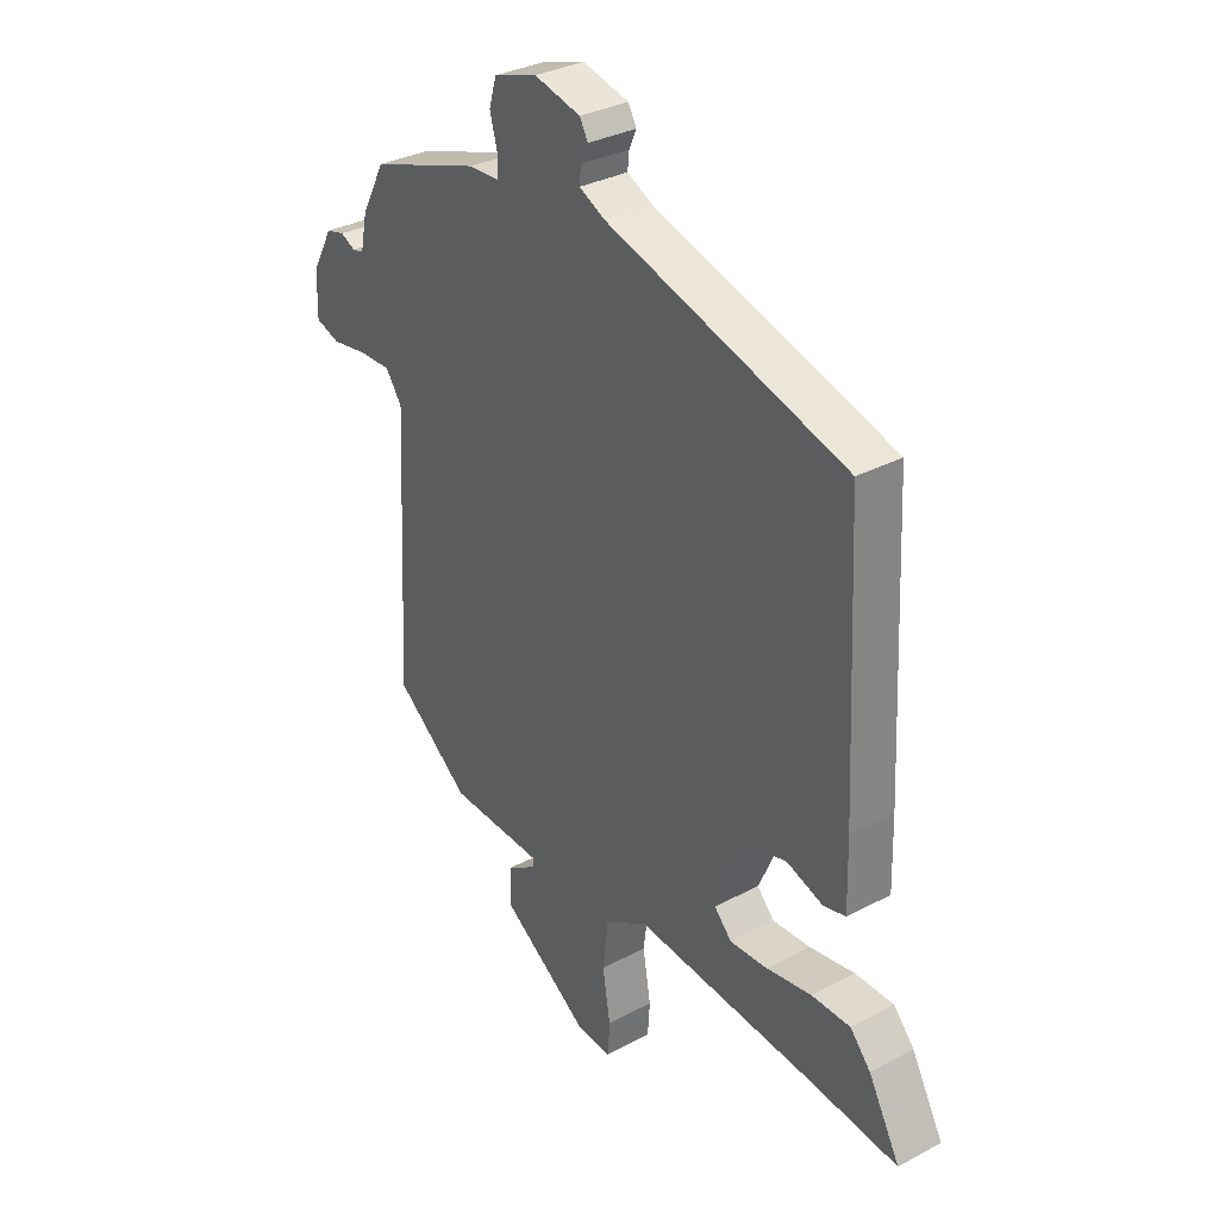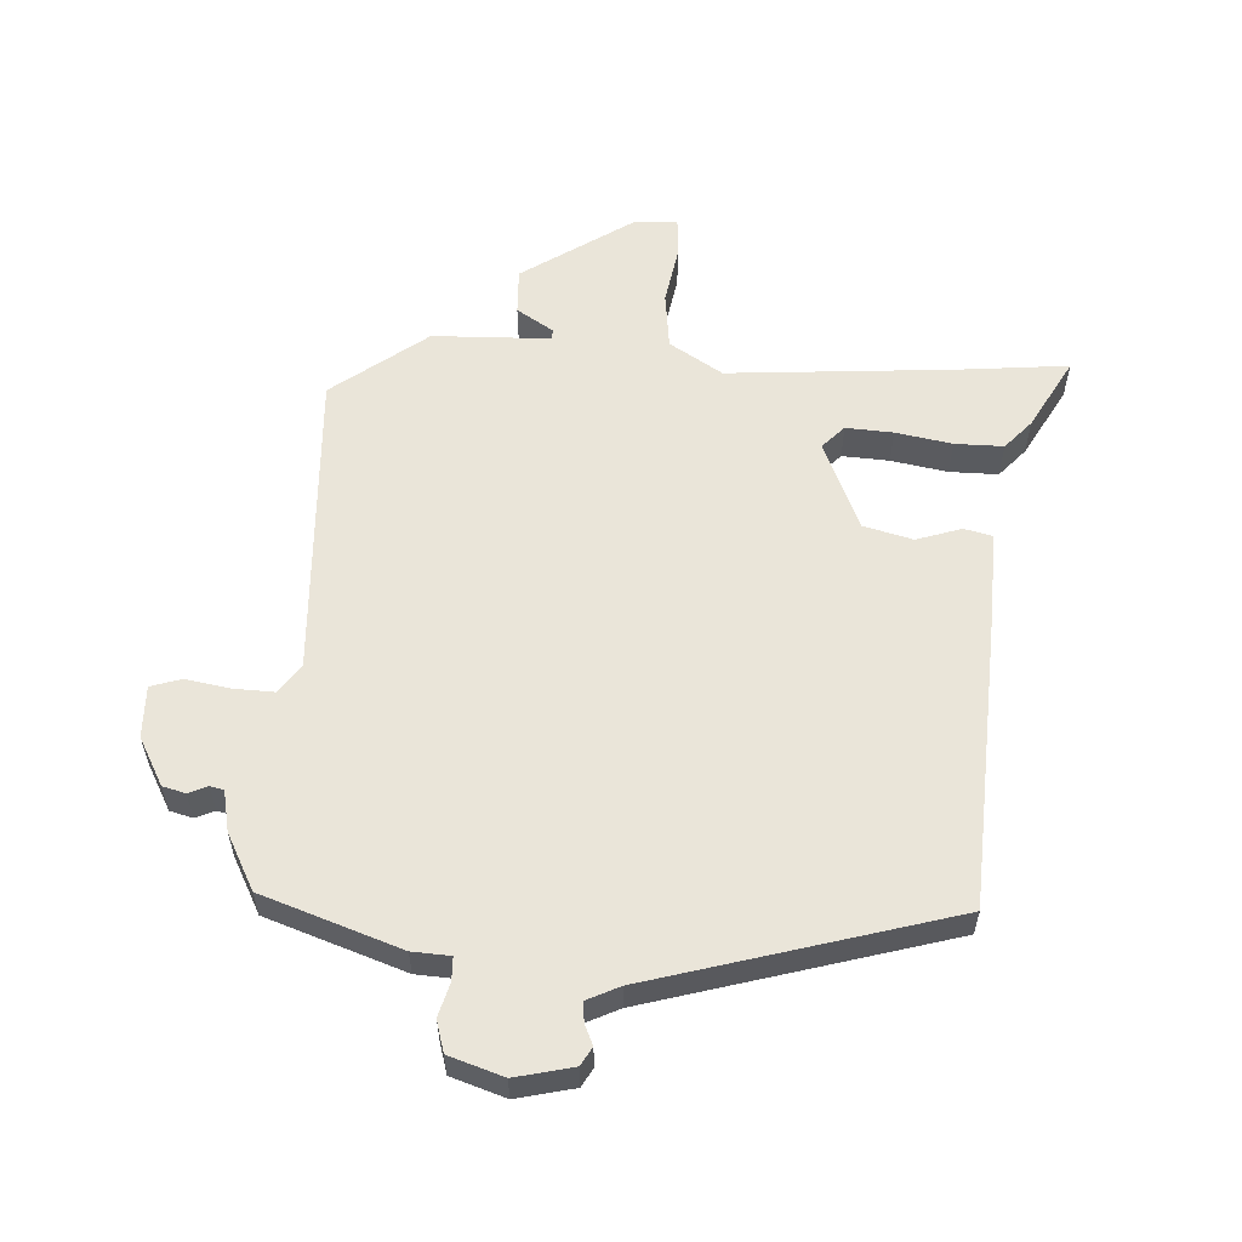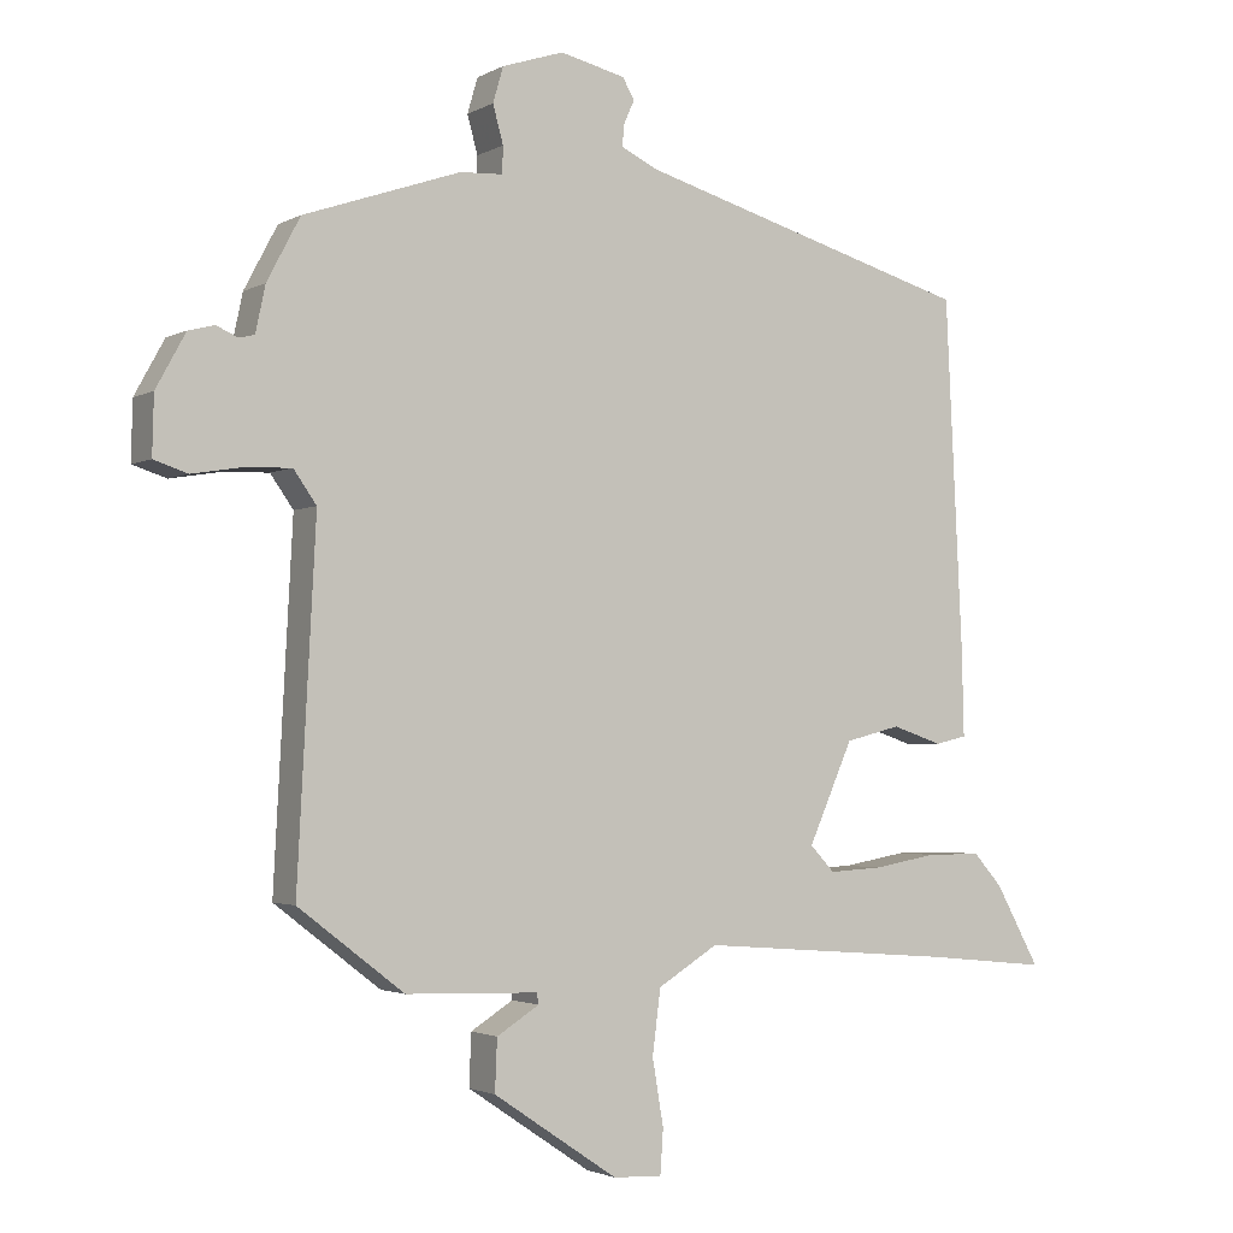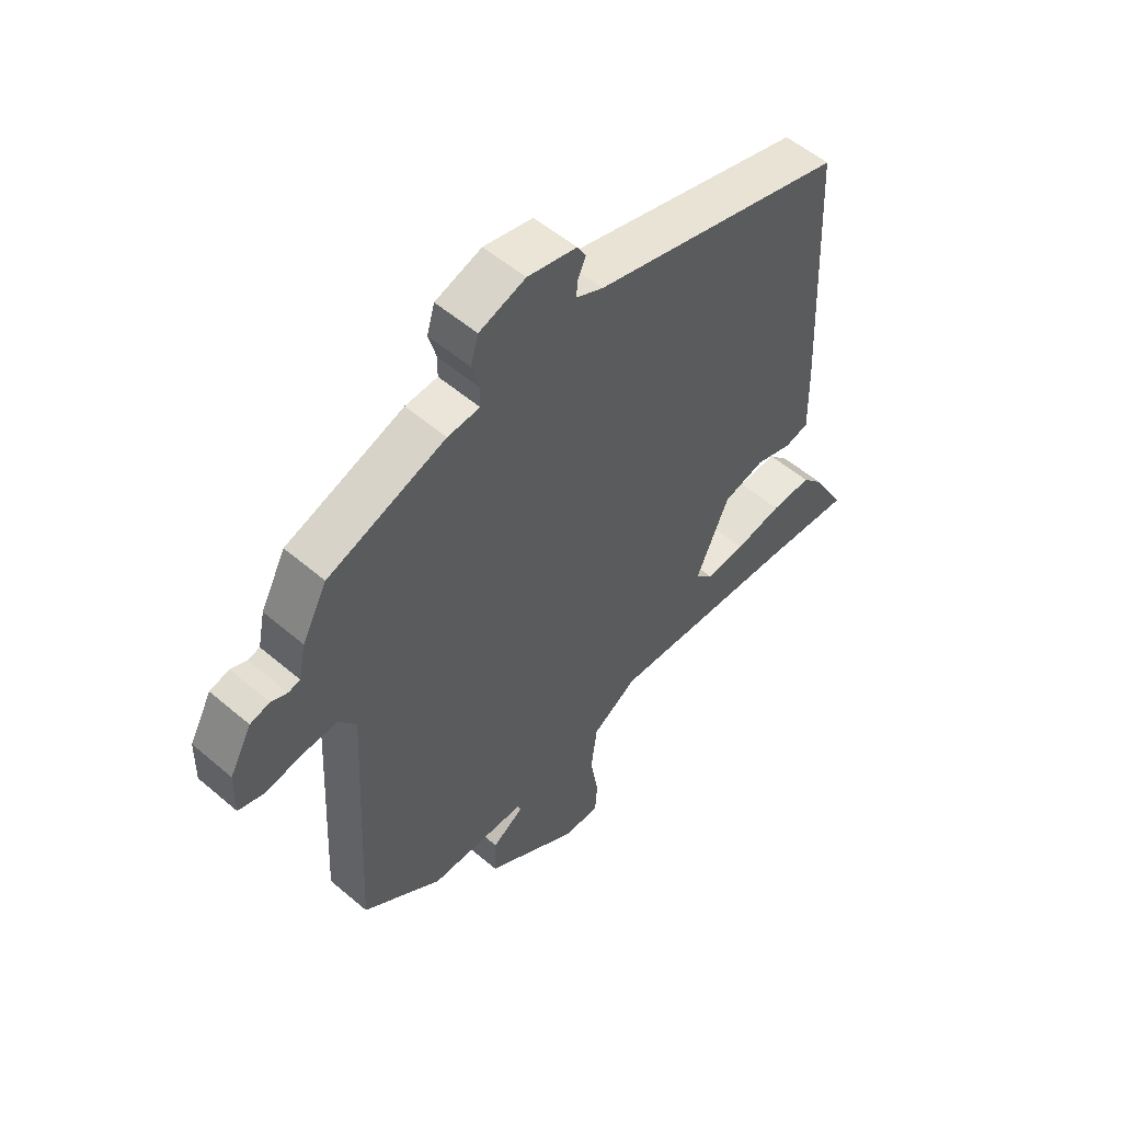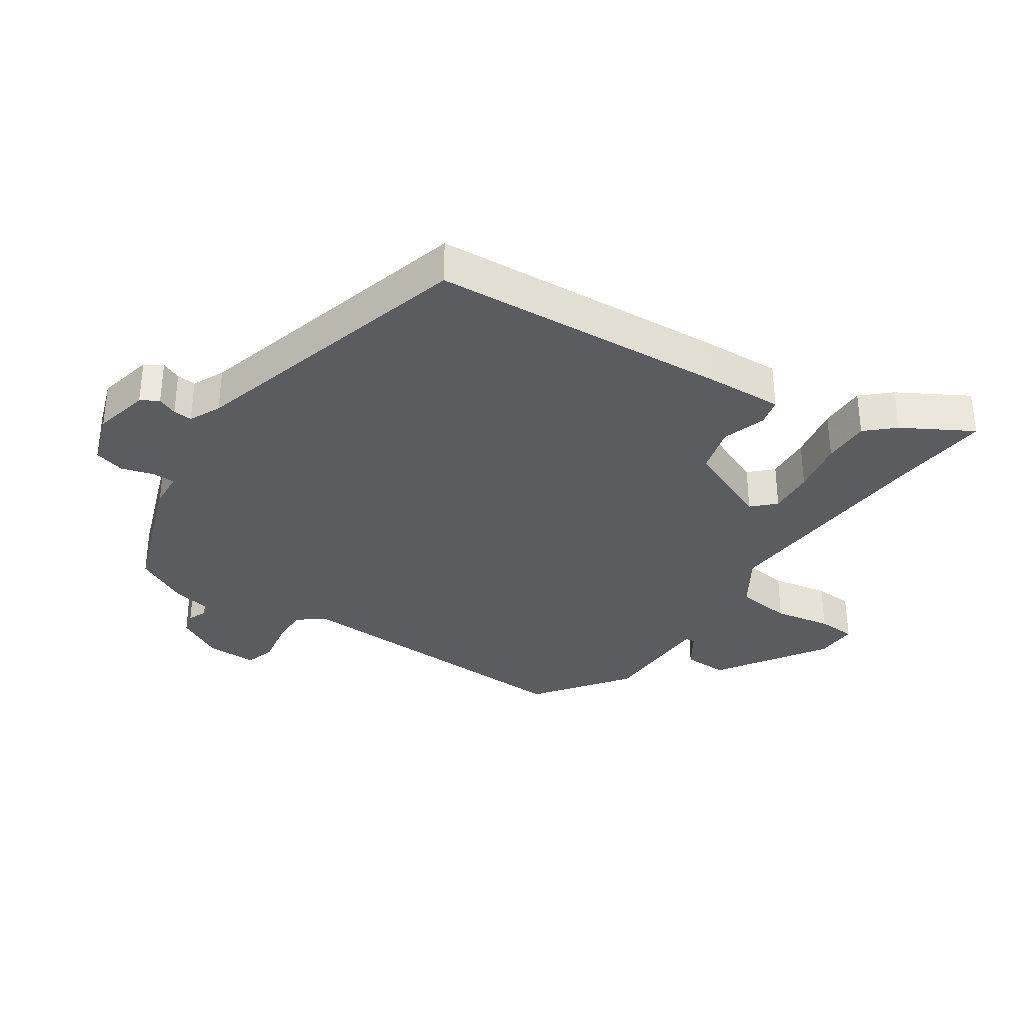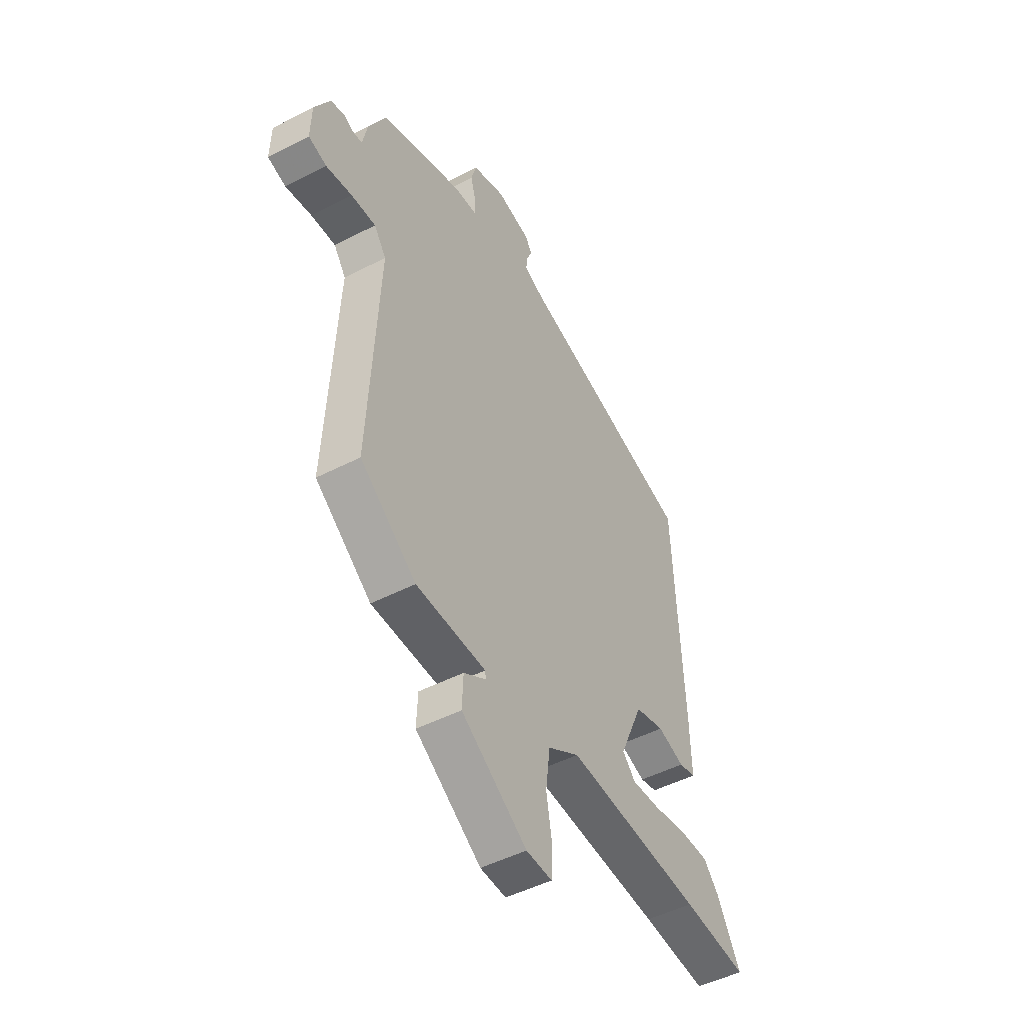
<metadata>
{"format":"obj","ext":"obj","renderer":"f3d","projection":"perspective","resolution":1024,"background":"white","views":[{"elev":32.6,"azim":53.5,"up":"+Z"},{"elev":57.8,"azim":3.5,"up":"+Y"},{"elev":-2.4,"azim":-29.7,"up":"+Z"},{"elev":54.7,"azim":-48.0,"up":"+Z"},{"elev":-33.9,"azim":57.0,"up":"+Y"},{"elev":-48.1,"azim":-59.9,"up":"+Z"}]}
</metadata>
<code>
v -0.485 0.07 0.419
v -0.274 0.07 0.491
v -0.216 0.07 0.494
v -0.215 0.07 0.53
v -0.229 0.07 0.581
v -0.215 0.07 0.629
v -0.132 0.07 0.656
v -0.044 0.07 0.635
v -0.028 0.07 0.607
v -0.042 0.07 0.576
v -0.045 0.07 0.546
v 0.004 0.07 0.522
v 0.459 0.07 0.389
v 0.482 0.07 -0.081
v 0.485 0.07 -0.2
v 0.442 0.07 -0.21
v 0.374 0.07 -0.187
v 0.299 0.07 -0.206
v 0.239 0.07 -0.342
v 0.272 0.07 -0.377
v 0.344 0.07 -0.373
v 0.43 0.07 -0.358
v 0.504 0.07 -0.358
v 0.543 0.07 -0.402
v 0.603 0.07 -0.511
v 0.438 0.07 -0.494
v 0.091 0.07 -0.466
v 0.01 0.07 -0.516
v -0.001 0.07 -0.603
v 0.014 0.07 -0.692
v 0.01 0.07 -0.752
v -0.056 0.07 -0.749
v -0.224 0.07 -0.636
v -0.221 0.07 -0.566
v -0.164 0.07 -0.53
v -0.166 0.07 -0.515
v -0.345 0.07 -0.509
v -0.488 0.07 -0.399
v -0.463 0.07 0.073
v -0.494 0.07 0.117
v -0.557 0.07 0.115
v -0.624 0.07 0.104
v -0.67 0.07 0.119
v -0.668 0.07 0.198
v -0.628 0.07 0.271
v -0.593 0.07 0.28
v -0.564 0.07 0.267
v -0.543 0.07 0.272
v -0.53 0.07 0.334
v -0.485 0 0.419
v -0.274 0 0.491
v -0.216 0 0.494
v -0.215 0 0.53
v -0.229 0 0.581
v -0.215 0 0.629
v -0.132 0 0.656
v -0.044 0 0.635
v -0.028 0 0.607
v -0.042 0 0.576
v -0.045 0 0.546
v 0.004 0 0.522
v 0.459 0 0.389
v 0.482 0 -0.081
v 0.485 0 -0.2
v 0.442 0 -0.21
v 0.374 0 -0.187
v 0.299 0 -0.206
v 0.239 0 -0.342
v 0.272 0 -0.377
v 0.344 0 -0.373
v 0.43 0 -0.358
v 0.504 0 -0.358
v 0.543 0 -0.402
v 0.603 0 -0.511
v 0.438 0 -0.494
v 0.091 0 -0.466
v 0.01 0 -0.516
v -0.001 0 -0.603
v 0.014 0 -0.692
v 0.01 0 -0.752
v -0.056 0 -0.749
v -0.224 0 -0.636
v -0.221 0 -0.566
v -0.164 0 -0.53
v -0.166 0 -0.515
v -0.345 0 -0.509
v -0.488 0 -0.399
v -0.463 0 0.073
v -0.494 0 0.117
v -0.557 0 0.115
v -0.624 0 0.104
v -0.67 0 0.119
v -0.668 0 0.198
v -0.628 0 0.271
v -0.593 0 0.28
v -0.564 0 0.267
v -0.543 0 0.272
v -0.53 0 0.334
f 1 2 3
f 49 1 3
f 48 49 3
f 45 46 47
f 44 45 47
f 43 44 47
f 42 43 47
f 41 42 47
f 40 41 47 48
f 39 40 48 3
f 38 39 3
f 37 38 3
f 36 37 3
f 33 34 35
f 32 33 35
f 31 32 35
f 30 31 35
f 29 30 35
f 36 3 4
f 35 36 4
f 29 35 4
f 28 29 4
f 24 25 26
f 23 24 26
f 22 23 26
f 21 22 26
f 20 21 26 27
f 19 20 27
f 27 28 4
f 19 27 4
f 18 19 4
f 15 16 17
f 14 15 17
f 13 14 17
f 12 13 17
f 4 5 6
f 18 4 6
f 17 18 6
f 12 17 6
f 11 12 6
f 8 9 10
f 8 10 11
f 7 8 11
f 6 7 11
f 52 51 50
f 52 50 98
f 52 98 97
f 96 95 94
f 96 94 93
f 96 93 92
f 96 92 91
f 96 91 90
f 97 96 90 89
f 52 97 89 88
f 52 88 87
f 52 87 86
f 52 86 85
f 84 83 82
f 84 82 81
f 84 81 80
f 84 80 79
f 84 79 78
f 53 52 85
f 53 85 84
f 53 84 78
f 53 78 77
f 75 74 73
f 75 73 72
f 75 72 71
f 75 71 70
f 76 75 70 69
f 76 69 68
f 53 77 76
f 53 76 68
f 53 68 67
f 66 65 64
f 66 64 63
f 66 63 62
f 66 62 61
f 55 54 53
f 55 53 67
f 55 67 66
f 55 66 61
f 55 61 60
f 59 58 57
f 60 59 57
f 60 57 56
f 60 56 55
f 1 50 51 2
f 2 51 52 3
f 3 52 53 4
f 4 53 54 5
f 5 54 55 6
f 6 55 56 7
f 7 56 57 8
f 8 57 58 9
f 9 58 59 10
f 10 59 60 11
f 11 60 61 12
f 12 61 62 13
f 13 62 63 14
f 14 63 64 15
f 15 64 65 16
f 16 65 66 17
f 17 66 67 18
f 18 67 68 19
f 19 68 69 20
f 20 69 70 21
f 21 70 71 22
f 22 71 72 23
f 23 72 73 24
f 24 73 74 25
f 25 74 75 26
f 26 75 76 27
f 27 76 77 28
f 28 77 78 29
f 29 78 79 30
f 30 79 80 31
f 31 80 81 32
f 32 81 82 33
f 33 82 83 34
f 34 83 84 35
f 35 84 85 36
f 36 85 86 37
f 37 86 87 38
f 38 87 88 39
f 39 88 89 40
f 40 89 90 41
f 41 90 91 42
f 42 91 92 43
f 43 92 93 44
f 44 93 94 45
f 45 94 95 46
f 46 95 96 47
f 47 96 97 48
f 48 97 98 49
f 49 98 50 1

</code>
